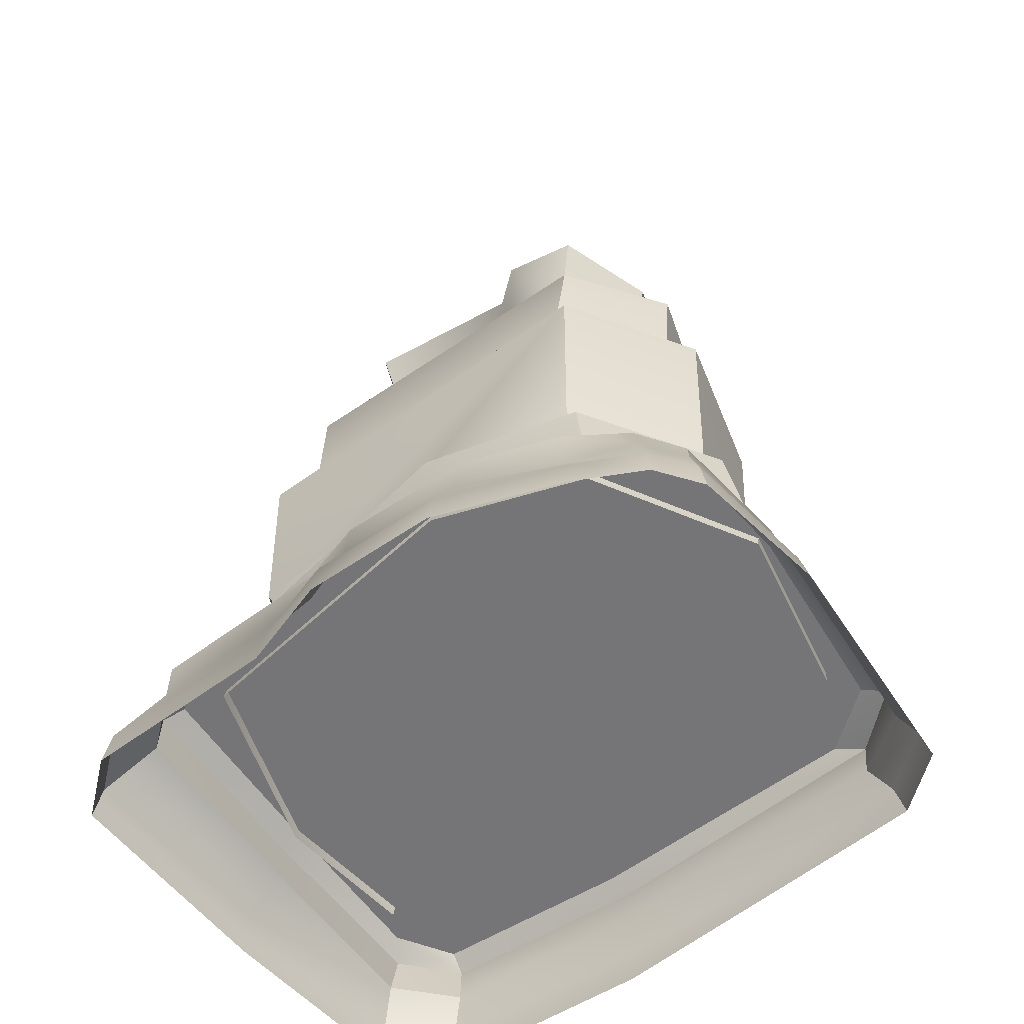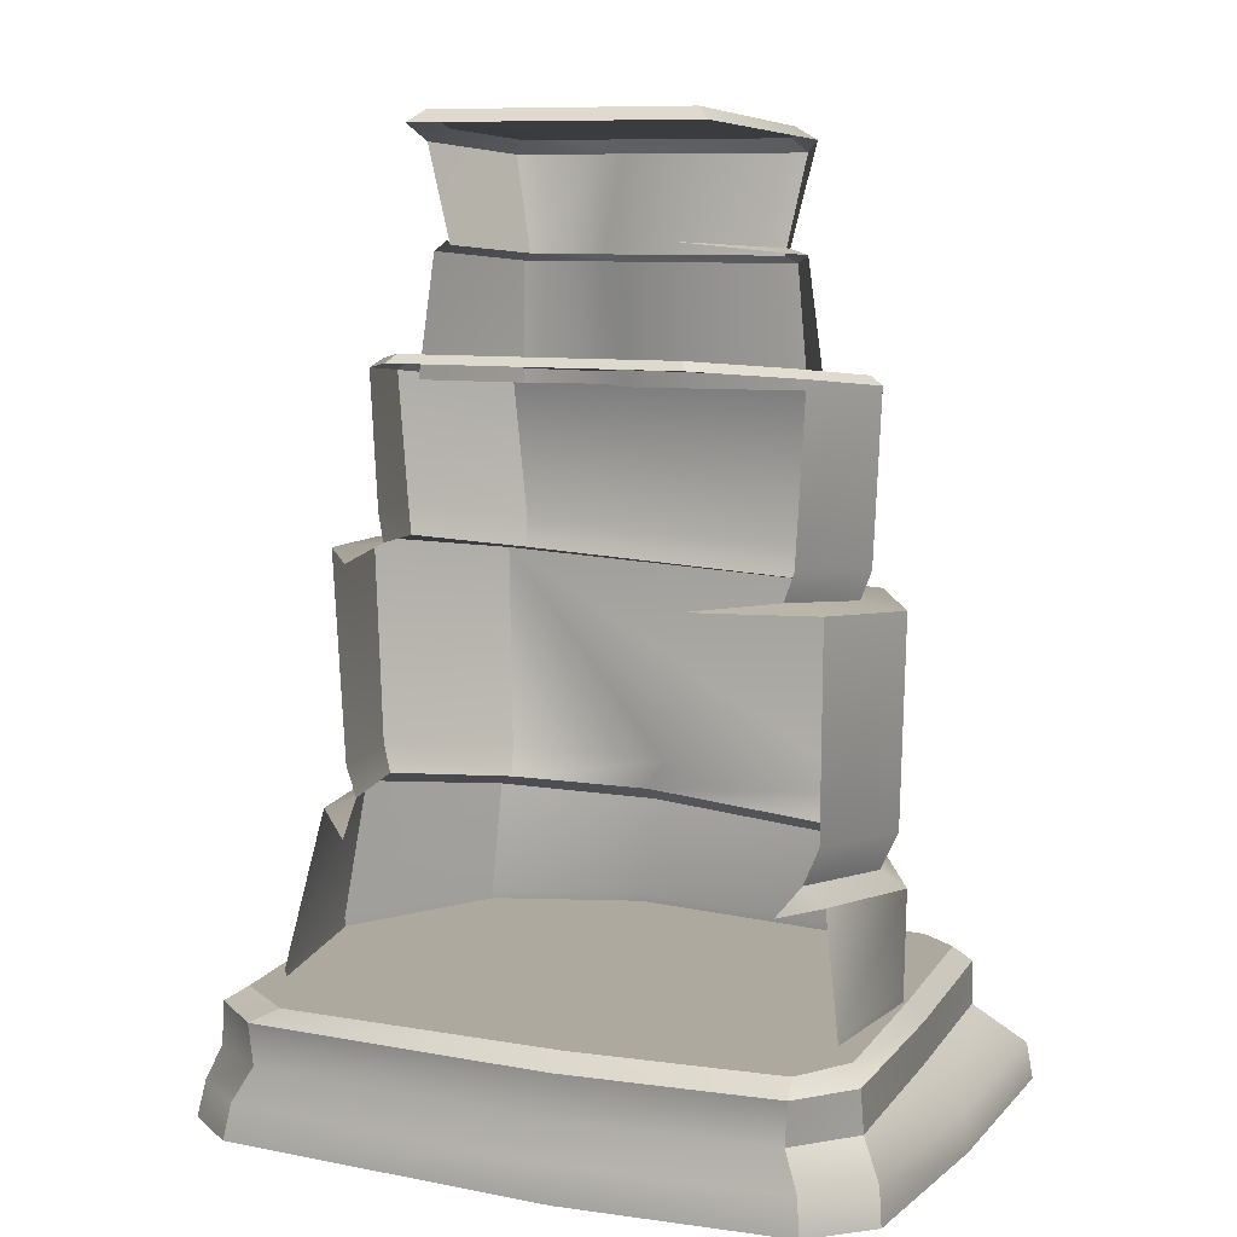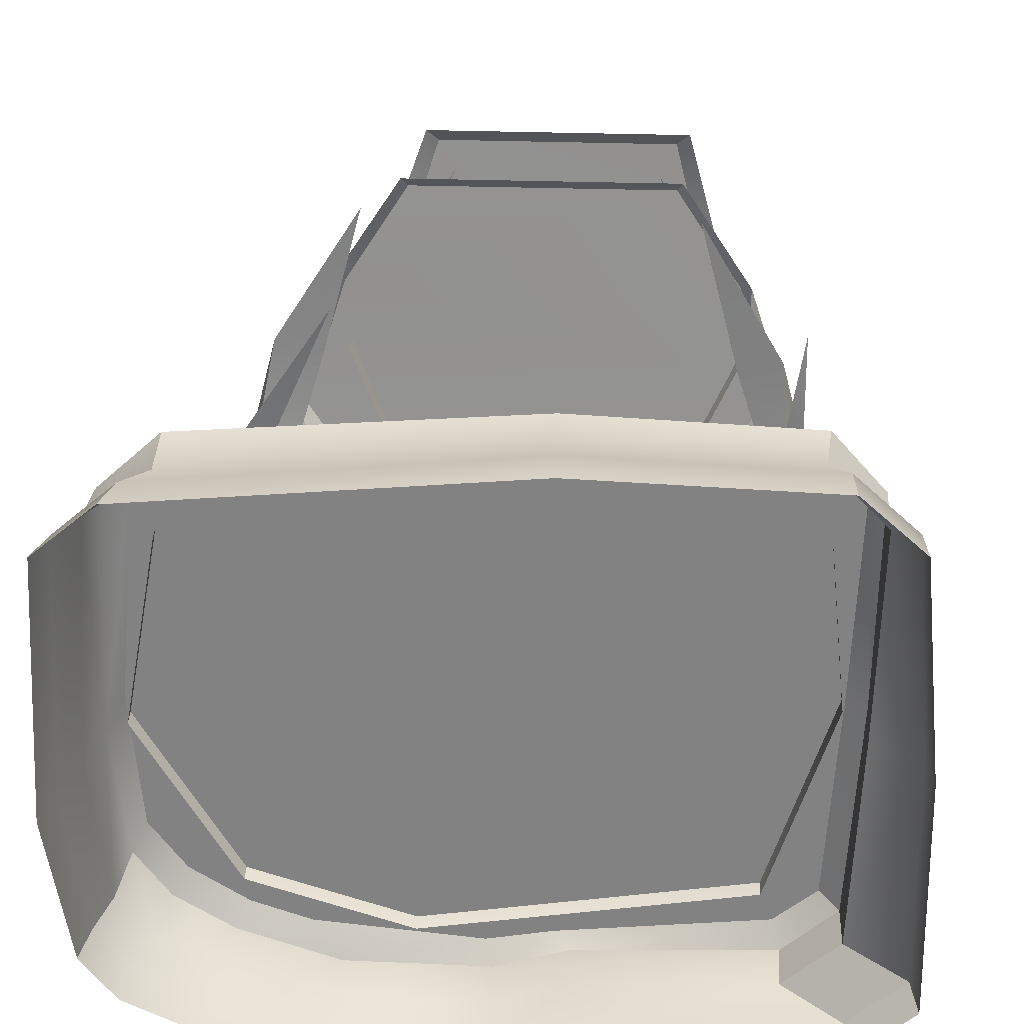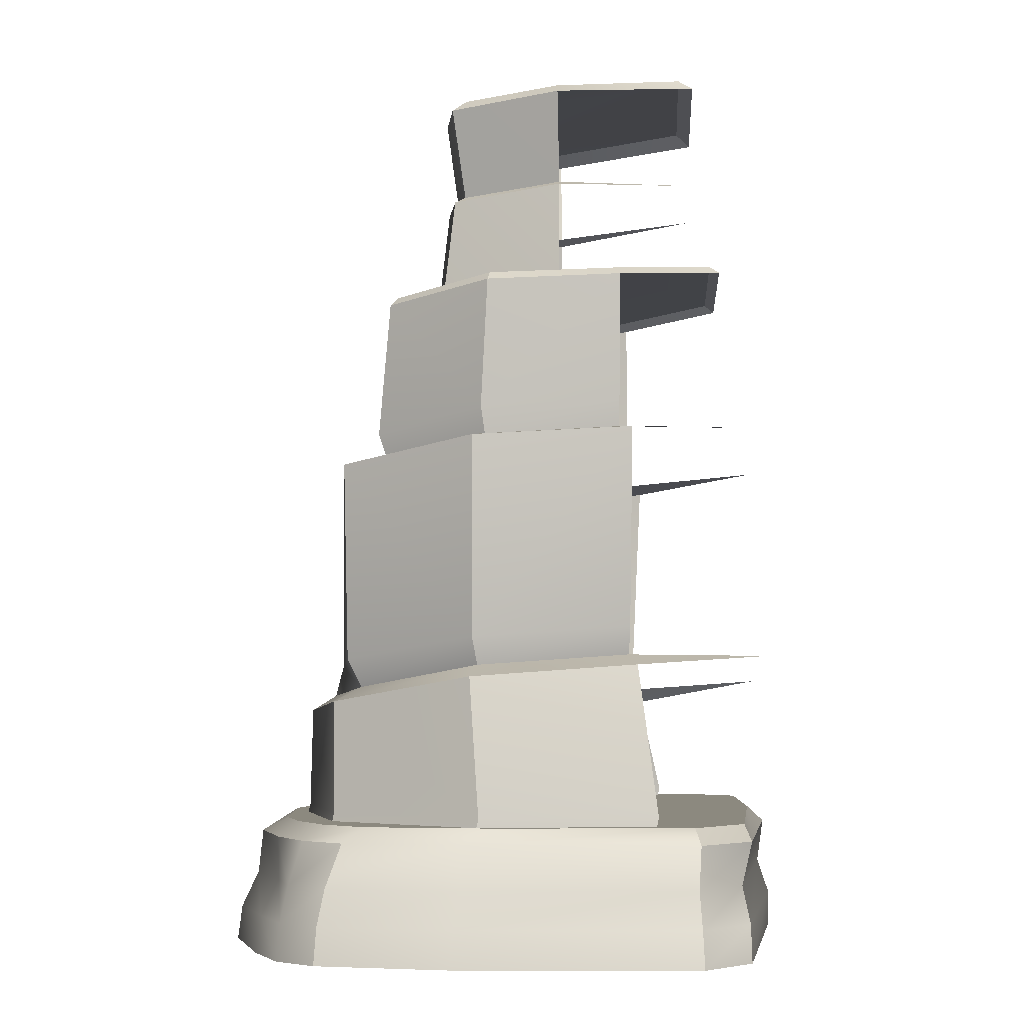
<metadata>
{"format":"obj","ext":"obj","renderer":"f3d","projection":"perspective","resolution":1024,"background":"white","views":[{"elev":-56.6,"azim":-144.2,"up":"+Y"},{"elev":9.0,"azim":22.5,"up":"+Y"},{"elev":29.0,"azim":2.9,"up":"+Z"},{"elev":-3.9,"azim":-86.2,"up":"+Y"}]}
</metadata>
<code>
g [gimmick]cactus_cliff
v -0.8418 6.748 2.08
v -1.412 6.866 3.349
v -0.9802 6.797 2.084
v -3.15 6.866 3.348
v -3.839 6.757 2.183
v -3.703 6.804 2.179
v -4.503 2.456 2.877
v -4.258 2.542 2.799
v -3.722 2.531 4.021
v -0.3945 2.281 4.008
v -0.5979 2.196 2.782
v -0.396 2.067 2.858
v -3.712 7.685 2.163
v -3.475 7.608 1.318
v -3.36 7.796 3.258
v -2.865 7.609 1.209
v -2.6 7.609 1.473
v -1.235 7.609 1.322
v -1.257 7.796 3.255
v -0.956 7.677 2.07
v -3.586 7.501 1.2
v -3.703 6.804 2.179
v -3.424 6.726 1.304
v -3.893 7.589 2.172
v -1.289 6.725 1.307
v -2.612 7.501 1.356
v -2.602 6.725 1.458
v -1.146 7.501 1.205
v -0.7837 7.579 2.067
v -1.289 6.725 1.307
v -0.9802 6.797 2.084
v -1.146 7.501 1.205
v -3.984 5.765 2.184
v -3.517 6.666 1.219
v -3.839 6.757 2.183
v -3.569 5.683 1.107
v -1.21 6.666 1.224
v -2.609 5.684 1.262
v -1.158 5.684 1.112
v -2.609 6.666 1.375
v -2.891 6.666 1.11
v -2.917 5.683 0.9976
v -3.517 6.666 1.219
v -3.569 5.683 1.107
v -1.21 6.666 1.224
v -0.7073 5.764 2.07
v -0.8418 6.748 2.08
v -1.158 5.684 1.112
v -3.424 6.726 1.304
v -3.839 6.757 2.183
v -3.517 6.666 1.219
v -3.703 6.804 2.179
v -2.891 6.666 1.11
v -3.424 6.726 1.304
v -3.517 6.666 1.219
v -2.841 6.726 1.194
v -2.609 6.666 1.375
v -2.602 6.725 1.458
v -1.289 6.725 1.307
v -1.21 6.666 1.224
v -0.9802 6.797 2.084
v -1.21 6.666 1.224
v -0.8418 6.748 2.08
v -1.289 6.725 1.307
v -0.7837 7.579 2.067
v -1.257 7.796 3.255
v -0.956 7.677 2.07
v -1.146 7.699 3.38
v -3.462 7.699 3.383
v -3.712 7.685 2.163
v -3.36 7.796 3.258
v -3.893 7.589 2.172
v -3.893 7.589 2.172
v -3.475 7.608 1.318
v -3.712 7.685 2.163
v -3.586 7.501 1.2
v -1.235 7.609 1.322
v -2.612 7.501 1.356
v -1.146 7.501 1.205
v -2.6 7.609 1.473
v -1.146 7.501 1.205
v -0.956 7.677 2.07
v -1.235 7.609 1.322
v -0.7837 7.579 2.067
v -4.017 5.961 2.71
v -1.266 6.05 3.53
v -3.481 6.05 3.53
v -0.7153 5.96 2.706
v -0.4191 5.869 1.863
v -4.364 5.869 1.599
v -1.004 5.746 0.732
v -3.773 5.746 0.732
v -0.3192 2.107 1.76
v -0.8344 2.346 0.3113
v -0.9515 2.07 0.4321
v -0.1921 2.403 1.711
v -4.01 2.258 0.4419
v -2.746 2.425 0.1023
v -4.054 2.505 0.325
v -2.915 2.164 0.05928
v -0.8344 2.346 0.3113
v -0.9515 2.07 0.4321
v -4.01 2.258 0.4419
v -4.704 2.693 1.475
v -4.625 2.453 1.516
v -4.054 2.505 0.325
v -4.625 2.453 1.516
v -4.336 2.787 2.812
v -4.258 2.542 2.799
v -4.704 2.693 1.475
v -0.5979 2.196 2.782
v -0.1921 2.403 1.711
v -0.3192 2.107 1.76
v -0.47 2.496 2.787
v -0.9221 5.666 0.6714
v -0.4191 5.869 1.863
v -1.004 5.746 0.732
v -0.3301 5.794 1.85
v -3.868 5.666 0.6714
v -1.004 5.746 0.732
v -3.773 5.746 0.732
v -0.9221 5.666 0.6714
v -0.973 4.354 0.5748
v -3.8 4.512 0.5628
v -4.472 5.794 1.589
v -3.773 5.746 0.732
v -4.364 5.869 1.599
v -3.868 5.666 0.6714
v -4.364 5.869 1.599
v -4.125 5.89 2.733
v -4.472 5.794 1.589
v -4.017 5.961 2.71
v -3.535 5.985 3.616
v -3.481 6.05 3.53
v -1.223 5.985 3.616
v -3.481 6.05 3.53
v -1.266 6.05 3.53
v -3.535 5.985 3.616
v -1.266 6.05 3.53
v -0.6263 5.889 2.733
v -1.223 5.985 3.616
v -0.7153 5.96 2.706
v -0.3301 5.794 1.85
v -0.4191 5.869 1.863
v -0.484 4.181 1.841
v -0.973 4.354 0.5748
v -1.052 4.125 0.6503
v -0.4025 4.412 1.811
v -0.8048 1.927 0.2216
v -0.1011 1.178 1.821
v -0.1193 1.968 1.71
v -0.5939 1.178 0.2481
v -0.09865 0.9936 1.781
v -0.5918 0.9936 0.206
v -0.9515 2.07 0.4321
v -0.1193 1.968 1.71
v -0.3192 2.107 1.76
v -0.8048 1.927 0.2216
v -2.94 2.031 -0.1507
v -2.915 2.164 0.05928
v -4.01 2.258 0.4419
v -4.207 2.136 0.2325
v -4.625 2.453 1.516
v -4.872 2.356 1.469
v -1.052 4.125 0.6503
v -3.8 4.512 0.5628
v -3.784 4.278 0.6386
v -0.973 4.354 0.5748
v -3.784 4.278 0.6386
v -4.42 4.697 1.528
v -4.382 4.457 1.559
v -3.8 4.512 0.5628
v -5.051 1.178 1.56
v -4.207 2.136 0.2325
v -4.872 2.356 1.469
v -4.296 1.178 0.2481
v -4.298 0.9936 0.206
v -5.054 0.9936 1.52
v -4.382 4.457 1.559
v -4.073 4.791 2.721
v -4.034 4.547 2.719
v -4.42 4.697 1.528
v -4.779 1.178 3.053
v -4.872 2.356 1.469
v -4.503 2.456 2.877
v -5.051 1.178 1.56
v -5.054 0.9936 1.52
v -4.781 0.9936 3.014
v -4.258 2.542 2.799
v -4.872 2.356 1.469
v -4.625 2.453 1.516
v -4.503 2.456 2.877
v -0.7802 4.271 2.74
v -0.4025 4.412 1.811
v -0.484 4.181 1.841
v -0.6987 4.505 2.743
v -0.1193 1.968 1.71
v -0.2303 1.178 3.053
v -0.396 2.067 2.858
v -0.1011 1.178 1.821
v -0.2279 0.9936 3.014
v -0.09865 0.9936 1.781
v -0.3192 2.107 1.76
v -0.396 2.067 2.858
v -0.5979 2.196 2.782
v -0.1193 1.968 1.71
v -0.4025 4.412 1.811
v -0.9221 5.666 0.6714
v -0.973 4.354 0.5748
v -0.3301 5.794 1.85
v -0.773 4.053 0.3062
v -0.1921 2.403 1.711
v -0.138 4.113 1.763
v -0.8344 2.346 0.3113
v -1.052 4.125 0.6503
v -0.138 4.113 1.763
v -0.484 4.181 1.841
v -0.773 4.053 0.3062
v -3.784 4.278 0.6386
v -4.095 4.216 0.292
v -4.382 4.457 1.559
v -4.764 4.41 1.476
v -4.095 4.216 0.292
v -0.8344 2.346 0.3113
v -0.773 4.053 0.3062
v -2.746 2.425 0.1023
v -4.054 2.505 0.325
v -3.868 5.666 0.6714
v -4.42 4.697 1.528
v -3.8 4.512 0.5628
v -4.472 5.794 1.589
v -4.704 2.693 1.475
v -4.095 4.216 0.292
v -4.764 4.41 1.476
v -4.054 2.505 0.325
v -4.42 4.697 1.528
v -4.125 5.89 2.733
v -4.073 4.791 2.721
v -4.472 5.794 1.589
v -4.417 4.508 2.839
v -4.704 2.693 1.475
v -4.764 4.41 1.476
v -4.336 2.787 2.812
v -4.034 4.547 2.719
v -4.764 4.41 1.476
v -4.382 4.457 1.559
v -4.417 4.508 2.839
v -3.712 4.554 3.944
v -0.6987 4.505 2.743
v -0.3301 5.794 1.85
v -0.4025 4.412 1.811
v -0.6263 5.889 2.733
v -0.138 4.113 1.763
v -0.47 2.496 2.787
v -0.4341 4.21 2.864
v -0.1921 2.403 1.711
v -0.4341 4.21 2.864
v -0.484 4.181 1.841
v -0.138 4.113 1.763
v -0.7802 4.271 2.74
v -1.102 4.36 3.961
v -1.146 7.699 3.38
v -3.36 7.796 3.258
v -1.257 7.796 3.255
v -3.462 7.699 3.383
v -2.566 1.104 -0.3521
v -4.28 1.104 -0.06919
v -3.831 1.104 -0.2258
v -4.57 1.104 0.453
v -4.72 1.104 0.2158
v -4.996 1.104 0.6003
v -2.065 1.104 -0.2603
v -2.014 1.104 3.891
v -5.084 1.104 1.667
v -4.415 1.104 3.775
v -4.93 1.104 3.351
v -0.07546 1.104 1.8
v -0.01766 1.104 3.34
v -0.3133 1.104 3.811
v -0.1693 1.104 0.1765
v -0.4926 1.104 -0.09506
v 0.05198 0.6082 1.785
v -0.02266 0.9756 0.09739
v -0.02066 0.6082 0.08902
v 0.069 0.9756 1.821
v 0.09218 0.9756 3.507
v 0.09224 0.6082 3.426
v -0.02066 0.6082 0.08902
v -0.4358 0.9756 -0.2711
v -0.4478 0.6082 -0.2866
v -0.02266 0.9756 0.09739
v -2.011 0.6082 -0.3513
v -0.4358 0.9756 -0.2711
v -1.957 0.9756 -0.3344
v -0.4478 0.6082 -0.2866
v -1.629 0.309 -0.4374
v -0.01043 0.309 -0.3726
v -1.617 -1.773e-06 -0.4704
v 0.02894 -1.811e-06 -0.405
v -2.501 0.9756 -0.5049
v -2.011 0.6082 -0.3513
v -1.957 0.9756 -0.3344
v -2.503 0.6082 -0.542
v -2.385 0.309 -0.6956
v -1.629 0.309 -0.4374
v -2.375 -1.965e-06 -0.7331
v -1.617 -1.773e-06 -0.4704
v -0.02266 0.9756 0.09739
v -0.07546 1.104 1.8
v -0.1693 1.104 0.1765
v 0.069 0.9756 1.821
v -0.01766 1.104 3.34
v 0.09218 0.9756 3.507
v -0.4358 0.9756 -0.2711
v -0.1693 1.104 0.1765
v -0.4926 1.104 -0.09506
v -0.02266 0.9756 0.09739
v -1.957 0.9756 -0.3344
v -0.4926 1.104 -0.09506
v -2.065 1.104 -0.2603
v -0.4358 0.9756 -0.2711
v -2.065 1.104 -0.2603
v -2.501 0.9756 -0.5049
v -1.957 0.9756 -0.3344
v -2.566 1.104 -0.3521
v -0.01043 0.309 -0.3726
v 0.4748 -1.734e-06 -0.01614
v 0.4276 0.309 0.01083
v 0.02894 -1.811e-06 -0.405
v -0.4478 0.6082 -0.2866
v 0.4276 0.309 0.01083
v -0.02066 0.6082 0.08902
v -0.01043 0.309 -0.3726
v 0.2578 0.309 3.572
v 0.4434 -1.926e-06 1.879
v 0.2817 -1.965e-06 3.587
v 0.4003 0.309 1.867
v 0.4748 -1.734e-06 -0.01614
v 0.09224 0.6082 3.426
v 0.4276 0.309 0.01083
v 0.05198 0.6082 1.785
v -0.02066 0.6082 0.08902
v -4.896 0.6082 -0.0501
v -5.091 0.9756 0.4273
v -5.167 0.6082 0.2991
v -4.827 0.9756 0.05885
v -4.374 0.9756 -0.2285
v -4.354 0.6082 -0.2209
v -3.605 0.9756 -0.4908
v -5.006 0.309 -0.1002
v -3.583 0.6055 -0.5346
v -2.501 0.9756 -0.5049
v -2.503 0.6082 -0.542
v -4.463 0.309 -0.3524
v -3.484 0.2888 -0.6972
v -2.385 0.309 -0.6956
v -3.475 -1.965e-06 -0.7377
v -2.375 -1.965e-06 -0.7331
v -4.5 -2.042e-06 -0.3925
v -5.056 -2.003e-06 -0.1207
v -5.269 0.309 0.2485
v -5.321 -1.888e-06 0.2314
v -5.167 0.6082 0.2991
v -4.896 0.6082 -0.0501
v -2.071 0.9756 4.032
v -0.3133 1.104 3.811
v -0.3001 0.9756 3.952
v -2.014 1.104 3.891
v -4.668 0.9756 3.83
v -4.415 1.104 3.775
v -2.071 0.9756 4.032
v -4.676 0.6082 3.745
v -4.668 0.9756 3.83
v -2.137 0.6082 3.978
v -0.3001 0.9756 3.952
v -4.845 0.309 3.808
v -0.3398 0.6082 3.888
v -2.049 0.309 4.081
v -4.919 -1.926e-06 3.816
v -0.2055 0.309 3.999
v -2.049 -2.003e-06 4.081
v -0.1878 -1.926e-06 4.01
v -0.1878 -1.926e-06 4.01
v 0.2578 0.309 3.572
v 0.2817 -1.965e-06 3.587
v -0.2055 0.309 3.999
v 0.09224 0.6082 3.426
v -0.3398 0.6082 3.888
v -0.3001 0.9756 3.952
v -0.01766 1.104 3.34
v 0.09218 0.9756 3.507
v -0.3133 1.104 3.811
v -0.3398 0.6082 3.888
v 0.09218 0.9756 3.507
v 0.09224 0.6082 3.426
v -0.3001 0.9756 3.952
v -4.668 0.9756 3.83
v -5.166 0.6082 3.381
v -5.133 0.9756 3.399
v -4.676 0.6082 3.745
v -5.311 0.309 3.403
v -4.845 0.309 3.808
v -5.386 -2.003e-06 3.42
v -4.919 -1.926e-06 3.816
v -5.133 0.9756 3.399
v -4.415 1.104 3.775
v -4.668 0.9756 3.83
v -4.93 1.104 3.351
v -4.296 1.178 0.2481
v -2.94 2.031 -0.1507
v -4.207 2.136 0.2325
v -3.063 1.178 -0.1519
v -0.8048 1.927 0.2216
v -4.298 0.9936 0.206
v -0.5939 1.178 0.2481
v -3.063 0.9936 -0.194
v -0.5918 0.9936 0.206
v -2.566 1.104 -0.3521
v -3.605 0.9756 -0.4908
v -2.501 0.9756 -0.5049
v -3.831 1.104 -0.2258
v -4.374 0.9756 -0.2285
v -4.28 1.104 -0.06919
v -4.827 0.9756 0.05885
v -4.72 1.104 0.2158
v -4.996 1.104 0.6003
v -5.091 0.9756 0.4273
v -5.21 0.9756 1.446
v -5.084 1.104 1.667
v -4.93 1.104 3.351
v -5.133 0.9756 3.399
v -5.167 0.6082 0.2991
v -5.166 0.6082 3.381
v -5.304 0.6082 1.421
v -5.269 0.309 0.2485
v -5.431 0.309 1.382
v -5.311 0.309 3.403
v -5.321 -1.888e-06 0.2314
v -5.386 -2.003e-06 3.42
v -5.504 -1.888e-06 1.367
v -2.841 6.726 1.194
v -2.612 7.501 1.356
v -2.927 7.501 1.091
v -2.602 6.725 1.458
v -2.612 7.501 1.356
v -2.865 7.609 1.209
v -2.927 7.501 1.091
v -2.6 7.609 1.473
v -3.424 6.726 1.304
v -2.927 7.501 1.091
v -3.586 7.501 1.2
v -2.841 6.726 1.194
v -2.927 7.501 1.091
v -3.475 7.608 1.318
v -3.586 7.501 1.2
v -2.865 7.609 1.209
g [gimmick]cactus_cliff_0
f 3 2 1
f 6 5 4
f 9 8 7
f 12 11 10
f 15 14 13
f 16 14 15
f 17 16 15
f 18 17 15
f 19 18 15
f 20 18 19
f 23 22 21
f 24 21 22
f 27 26 25
f 28 25 26
f 31 30 29
f 32 29 30
f 35 34 33
f 36 33 34
f 39 38 37
f 40 37 38
f 40 38 41
f 42 41 38
f 41 42 43
f 44 43 42
f 47 46 45
f 48 45 46
f 51 50 49
f 52 49 50
f 55 54 53
f 56 53 54
f 53 56 57
f 58 57 56
f 58 59 57
f 60 57 59
f 63 62 61
f 64 61 62
f 67 66 65
f 68 65 66
f 71 70 69
f 72 69 70
f 75 74 73
f 76 73 74
f 79 78 77
f 80 77 78
f 83 82 81
f 84 81 82
f 87 86 85
f 86 88 85
f 88 89 85
f 89 90 85
f 91 90 89
f 92 90 91
f 95 94 93
f 96 93 94
f 99 98 97
f 100 97 98
f 98 101 100
f 102 100 101
f 105 104 103
f 106 103 104
f 109 108 107
f 110 107 108
f 113 112 111
f 114 111 112
f 117 116 115
f 118 115 116
f 121 120 119
f 122 119 120
f 122 123 119
f 124 119 123
f 127 126 125
f 128 125 126
f 131 130 129
f 132 129 130
f 130 133 132
f 134 132 133
f 137 136 135
f 138 135 136
f 141 140 139
f 142 139 140
f 140 143 142
f 144 142 143
f 147 146 145
f 148 145 146
f 151 150 149
f 152 149 150
f 150 153 152
f 154 152 153
f 157 156 155
f 158 155 156
f 158 159 155
f 160 155 159
f 160 159 161
f 162 161 159
f 161 162 163
f 164 163 162
f 167 166 165
f 168 165 166
f 171 170 169
f 172 169 170
f 175 174 173
f 176 173 174
f 176 177 173
f 178 173 177
f 181 180 179
f 182 179 180
f 185 184 183
f 186 183 184
f 186 187 183
f 188 183 187
f 191 190 189
f 192 189 190
f 195 194 193
f 196 193 194
f 199 198 197
f 200 197 198
f 198 201 200
f 202 200 201
f 205 204 203
f 206 203 204
f 209 208 207
f 210 207 208
f 213 212 211
f 214 211 212
f 217 216 215
f 218 215 216
f 215 218 219
f 220 219 218
f 219 220 221
f 222 221 220
f 225 224 223
f 226 223 224
f 227 223 226
f 230 229 228
f 231 228 229
f 234 233 232
f 235 232 233
f 238 237 236
f 239 236 237
f 242 241 240
f 243 240 241
f 246 245 244
f 247 244 245
f 248 244 247
f 251 250 249
f 252 249 250
f 255 254 253
f 256 253 254
f 259 258 257
f 260 257 258
f 257 260 261
f 264 263 262
f 265 262 263
f 268 267 266
f 267 269 266
f 270 269 267
f 270 271 269
f 266 269 272
f 271 273 269
f 273 272 269
f 274 273 271
f 275 273 274
f 276 275 274
f 277 272 273
f 277 273 278
f 279 278 273
f 280 272 277
f 281 272 280
f 284 283 282
f 285 282 283
f 285 286 282
f 287 282 286
f 290 289 288
f 291 288 289
f 294 293 292
f 295 292 293
f 292 295 296
f 297 296 295
f 296 297 298
f 299 298 297
f 302 301 300
f 303 300 301
f 303 301 304
f 305 304 301
f 304 305 306
f 307 306 305
f 310 309 308
f 311 308 309
f 309 312 311
f 313 311 312
f 316 315 314
f 317 314 315
f 320 319 318
f 321 318 319
f 324 323 322
f 325 322 323
f 328 327 326
f 329 326 327
f 332 331 330
f 333 330 331
f 336 335 334
f 337 334 335
f 335 338 337
f 334 337 339
f 340 337 338
f 341 339 337
f 340 342 337
f 341 337 342
f 345 344 343
f 346 343 344
f 346 347 343
f 348 343 347
f 347 349 348
f 343 348 350
f 351 348 349
f 349 352 351
f 353 351 352
f 348 351 354
f 354 350 348
f 351 353 355
f 355 354 351
f 356 355 353
f 355 356 357
f 358 357 356
f 357 359 355
f 354 355 359
f 359 360 354
f 350 354 360
f 350 360 361
f 362 361 360
f 361 363 350
f 364 350 363
f 367 366 365
f 368 365 366
f 365 368 369
f 370 369 368
f 373 372 371
f 374 371 372
f 371 374 375
f 372 376 374
f 377 375 374
f 378 374 376
f 374 378 377
f 376 379 378
f 380 377 378
f 381 378 379
f 378 381 380
f 382 380 381
f 385 384 383
f 386 383 384
f 384 387 386
f 388 386 387
f 391 390 389
f 392 389 390
f 395 394 393
f 396 393 394
f 399 398 397
f 400 397 398
f 398 401 400
f 402 400 401
f 401 403 402
f 404 402 403
f 407 406 405
f 408 405 406
f 411 410 409
f 412 409 410
f 410 413 412
f 409 412 414
f 415 412 413
f 416 414 412
f 412 415 416
f 417 416 415
f 420 419 418
f 421 418 419
f 419 422 421
f 423 421 422
f 422 424 423
f 425 423 424
f 425 424 426
f 427 426 424
f 427 428 426
f 429 426 428
f 429 428 430
f 431 430 428
f 427 432 428
f 431 428 433
f 434 428 432
f 434 433 428
f 432 435 434
f 434 436 433
f 436 434 435
f 437 433 436
f 435 438 436
f 437 436 439
f 440 436 438
f 440 439 436
f 443 442 441
f 444 441 442
f 447 446 445
f 448 445 446
f 451 450 449
f 452 449 450
f 455 454 453
f 456 453 454

</code>
